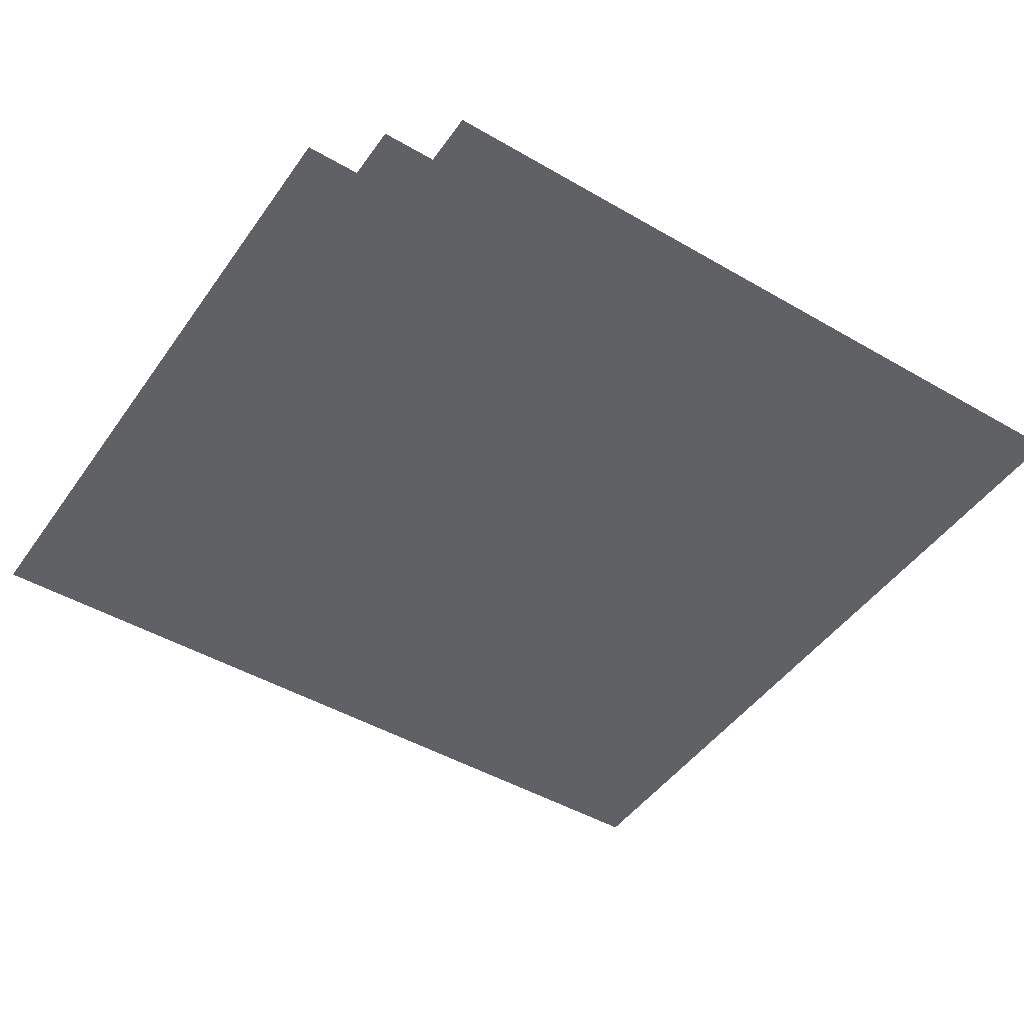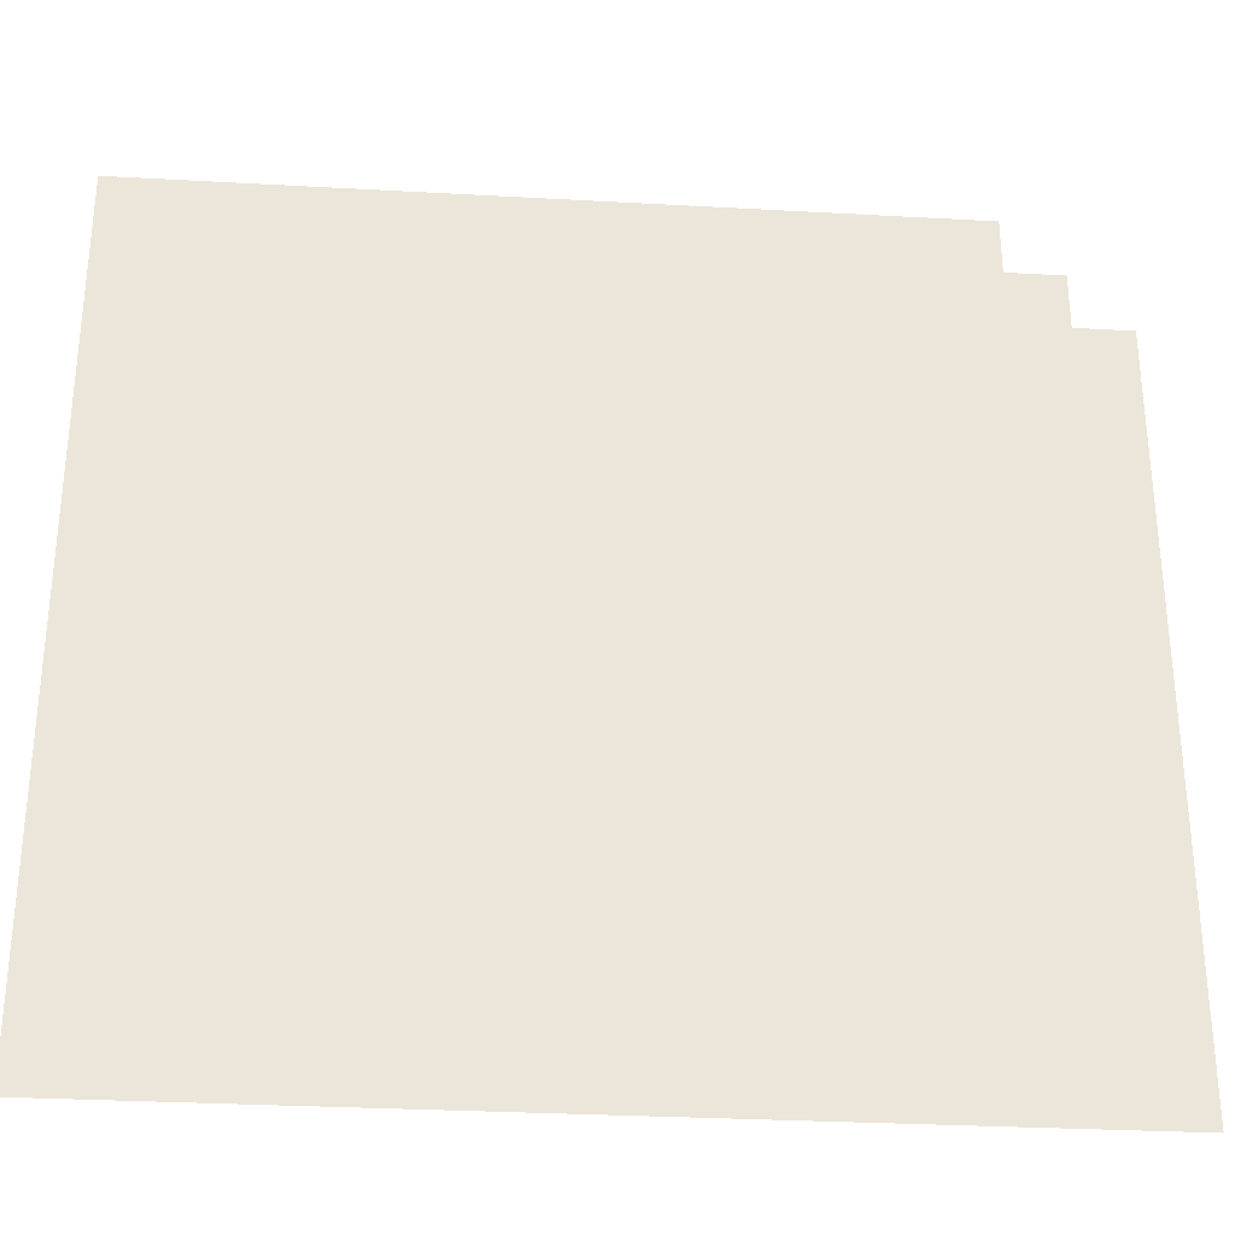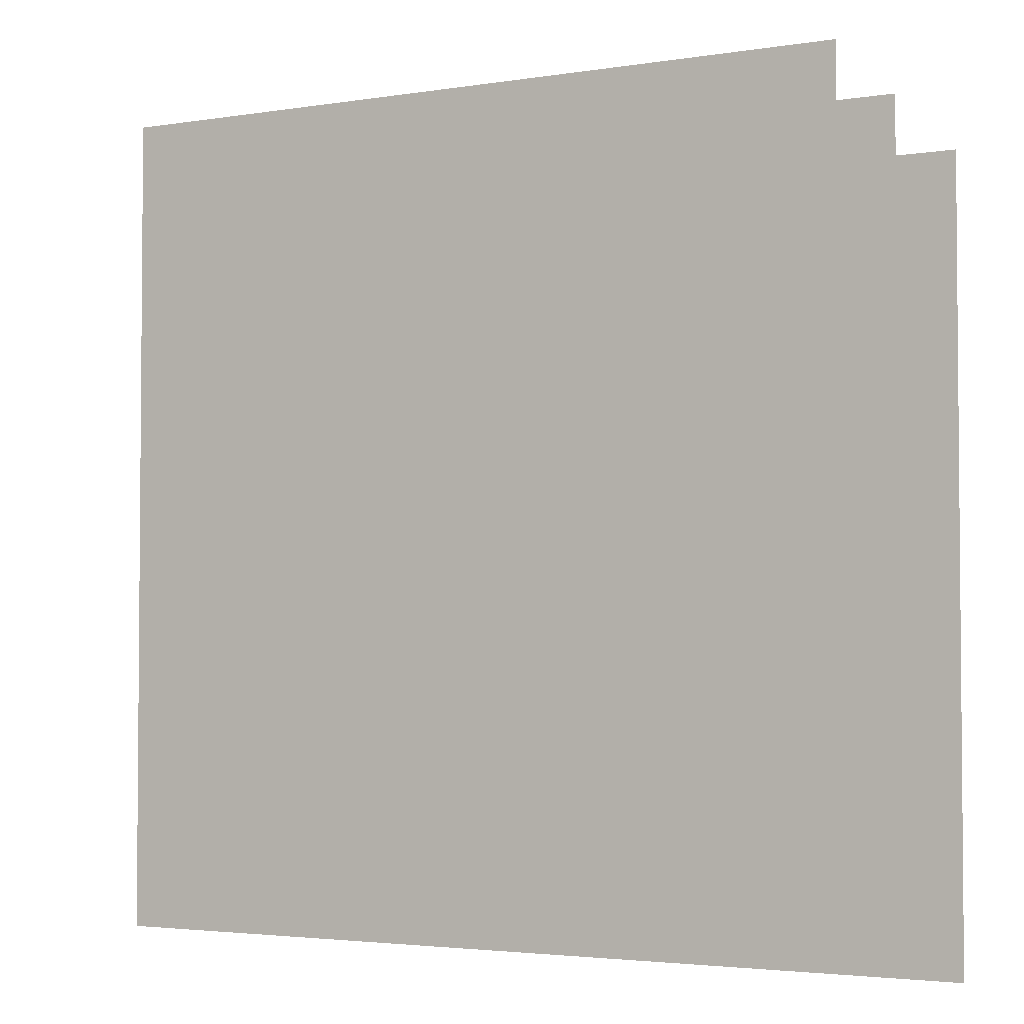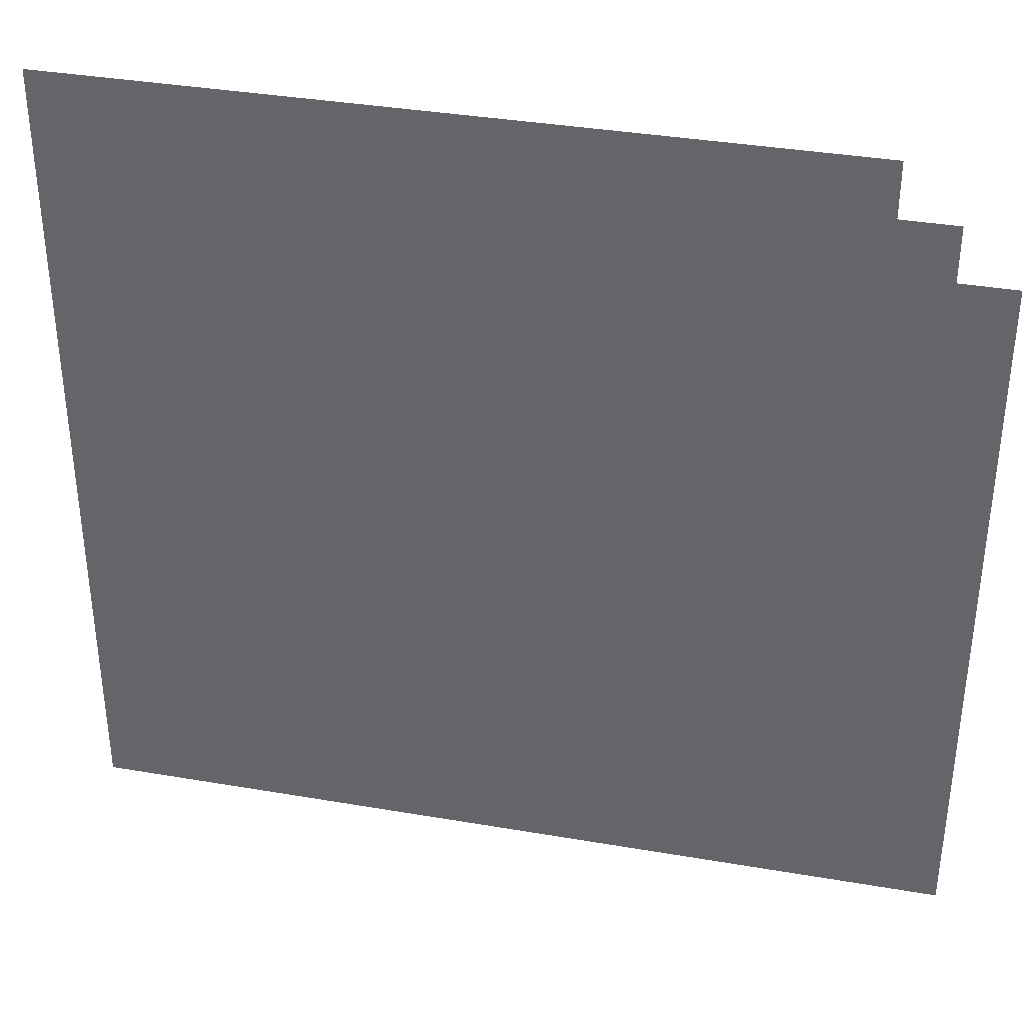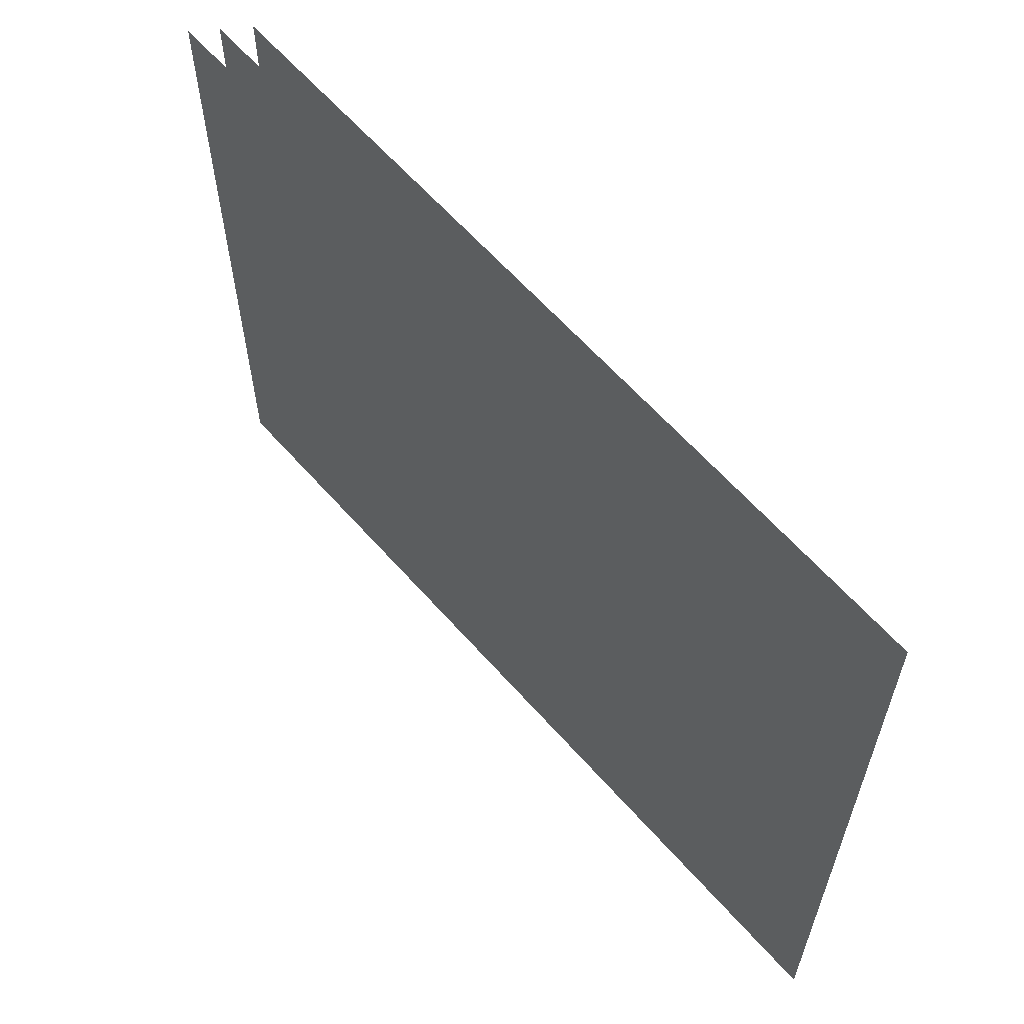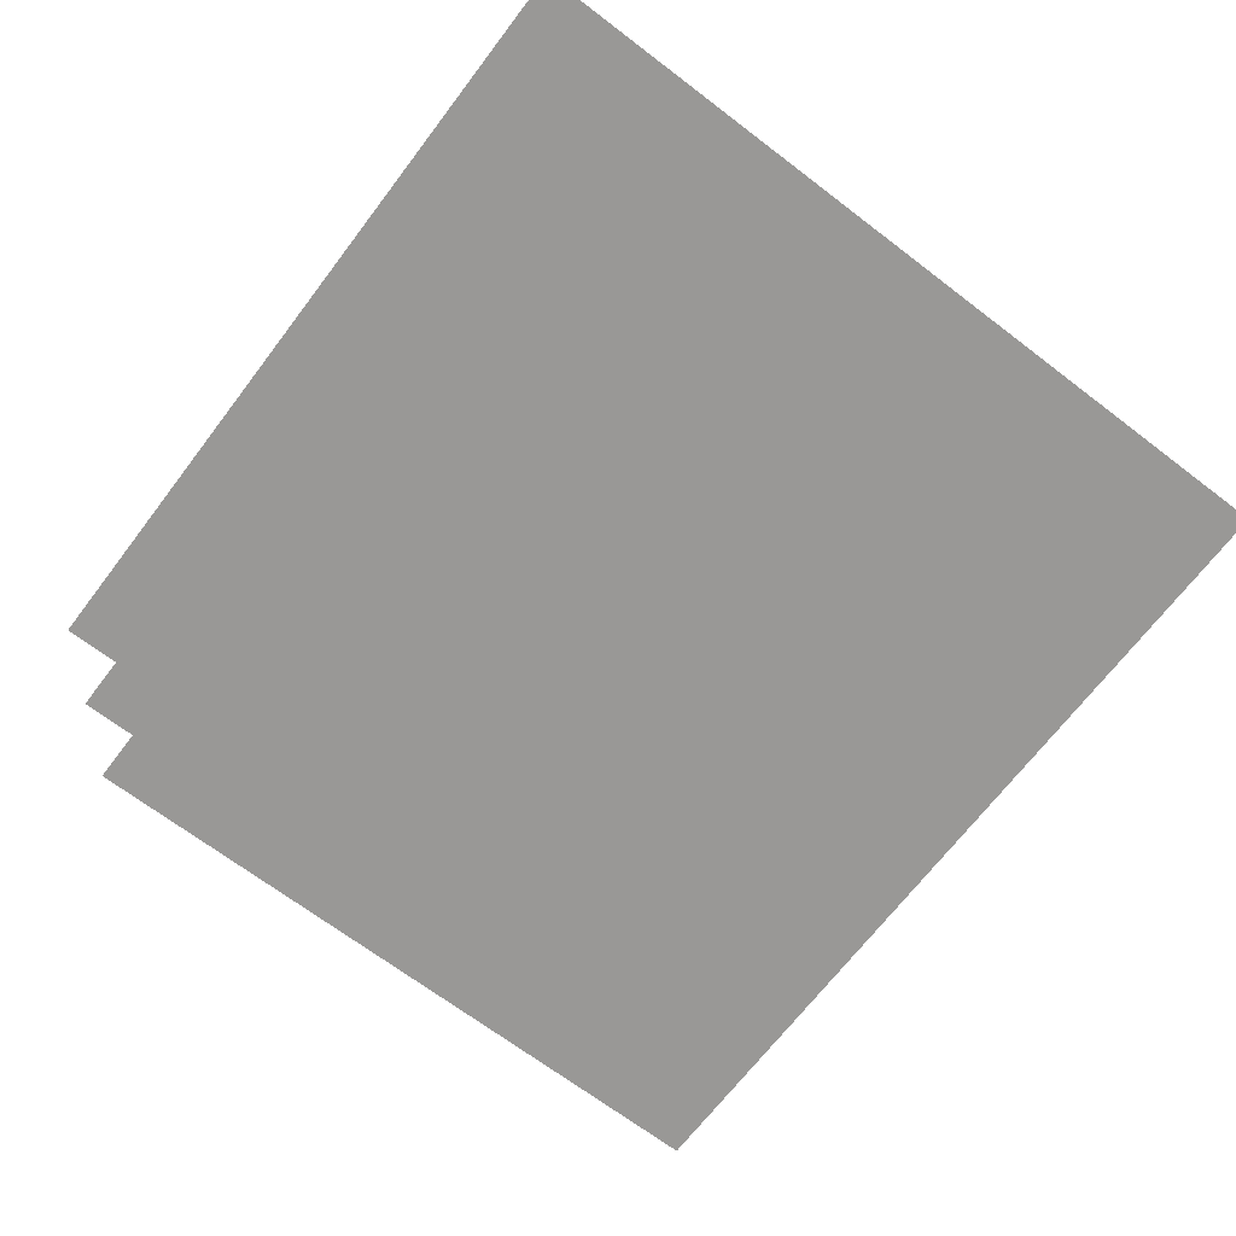
<metadata>
{"format":"obj","ext":"obj","renderer":"f3d","projection":"perspective","resolution":1024,"background":"white","views":[{"elev":-46.8,"azim":146.6,"up":"+Z"},{"elev":-30.6,"azim":-4.6,"up":"+Y"},{"elev":-3.1,"azim":29.2,"up":"+Y"},{"elev":36.5,"azim":12.6,"up":"+Y"},{"elev":62.6,"azim":-131.4,"up":"+Y"},{"elev":-68.6,"azim":-127.3,"up":"+Z"}]}
</metadata>
<code>
g n002v001_l
v 0.375 0.875 -0.43
v -0.5 0.9375 -0.43
v 0.375 0.9375 -0.43
v 0.4375 0.8125 -0.43
v 0.4375 0.875 -0.43
v -0.5 0 -0.43
v 0.5 0 -0.43
v 0.5 0.8125 -0.43
v 0.375 0.875 -0.43
v 0.375 0.9375 -0.43
v -0.5 0.9375 -0.43
v 0.4375 0.8125 -0.43
v 0.4375 0.875 -0.43
v -0.5 -1e-14 -0.43
v 0.5 0.8125 -0.43
v 0.5 -1e-14 -0.43
g n002v001_l_0
f 3 2 1
f 2 4 1
f 4 5 1
f 2 6 4
f 6 7 4
f 7 8 4
f 11 10 9
f 12 11 9
f 13 12 9
f 12 14 11
f 12 15 14
f 15 16 14

</code>
